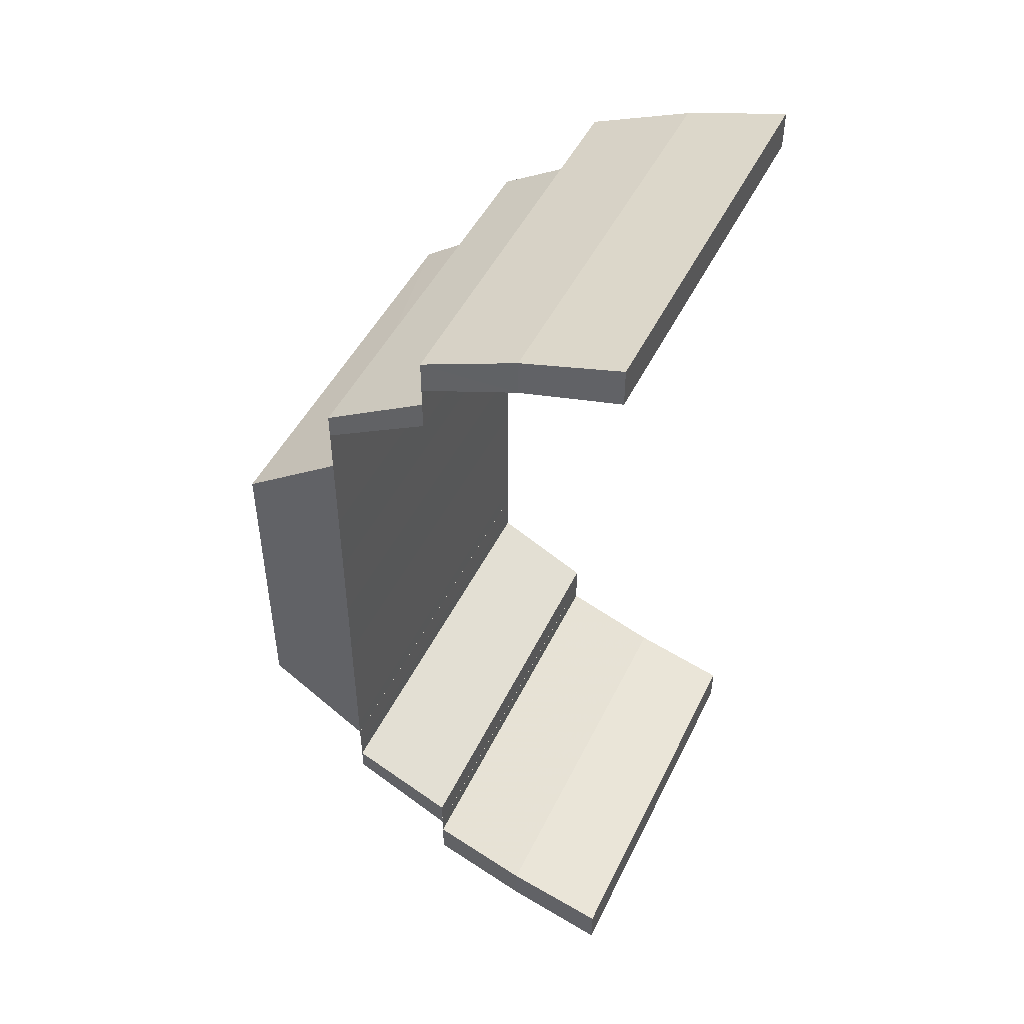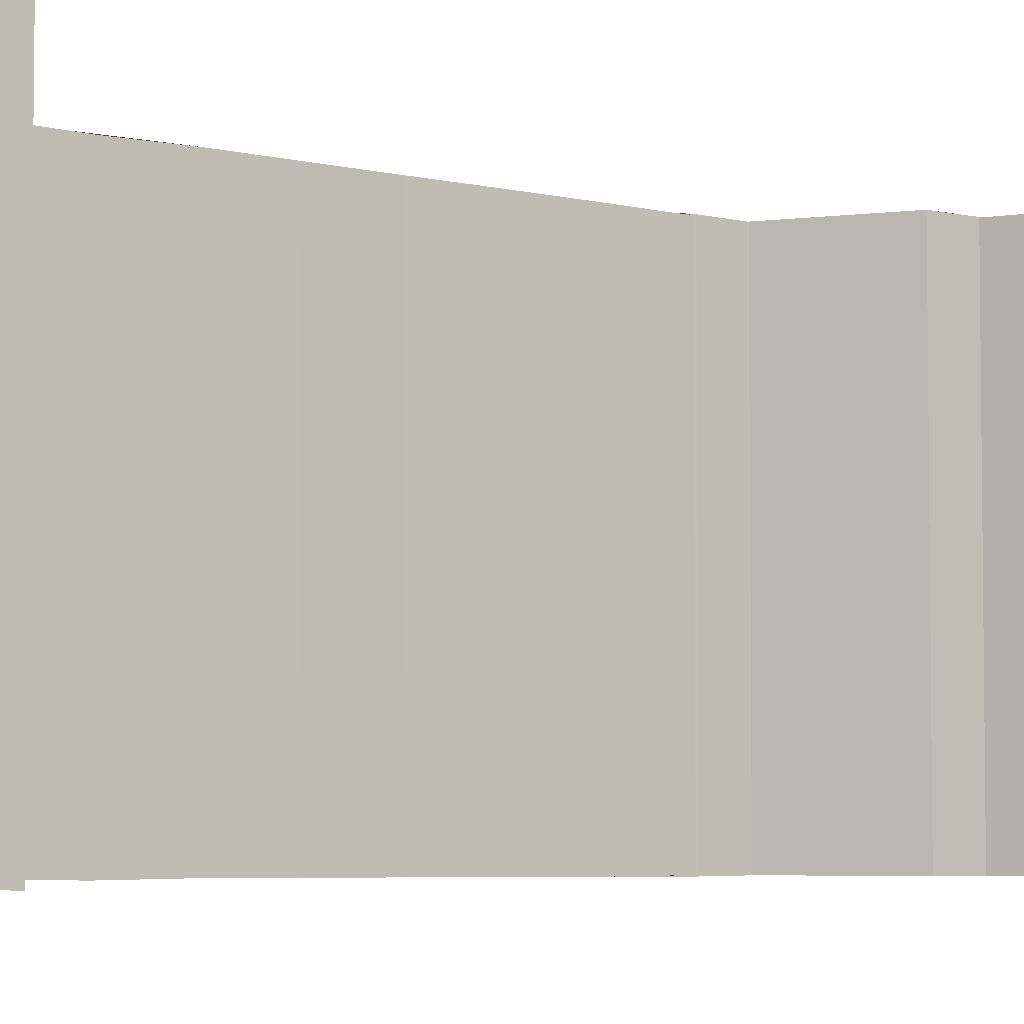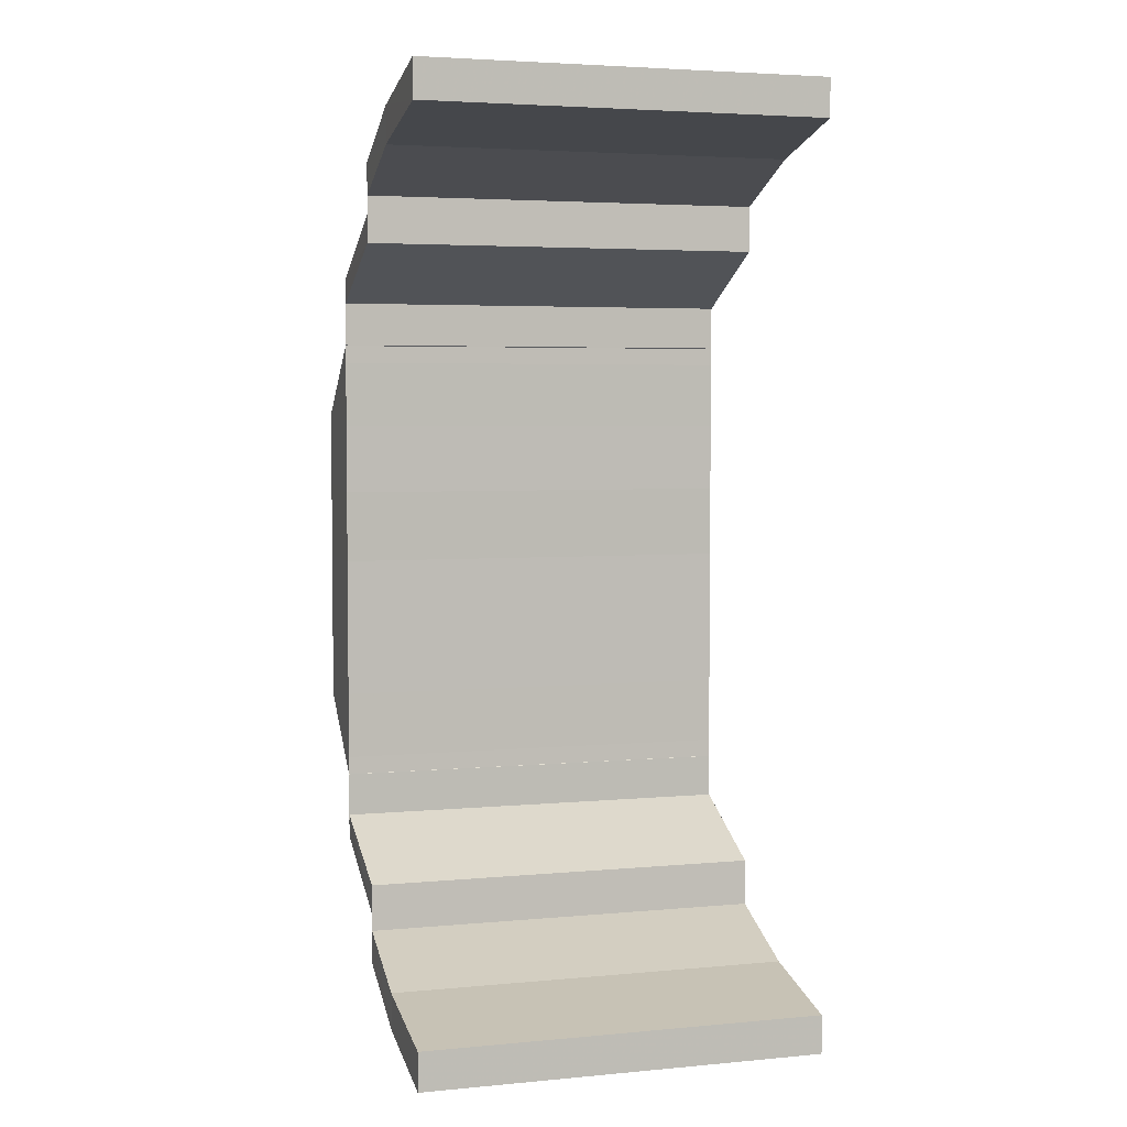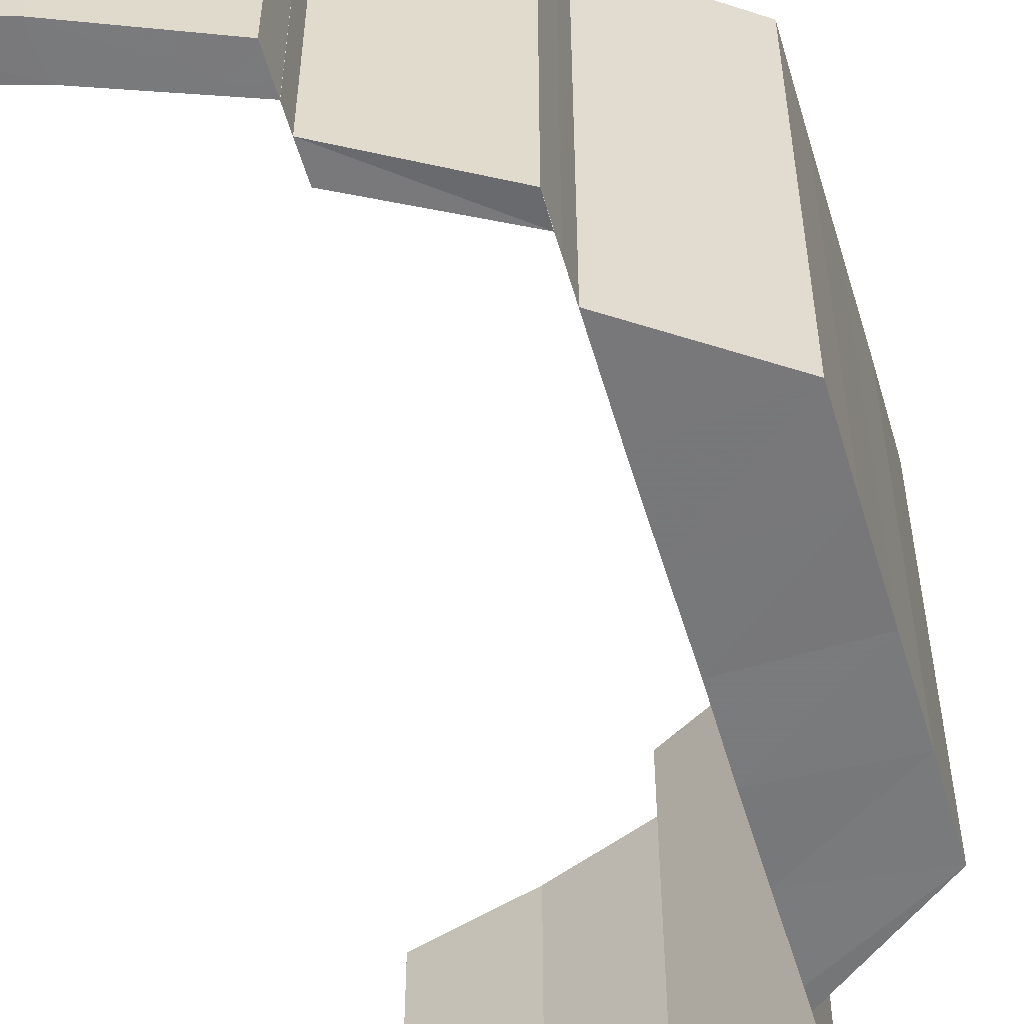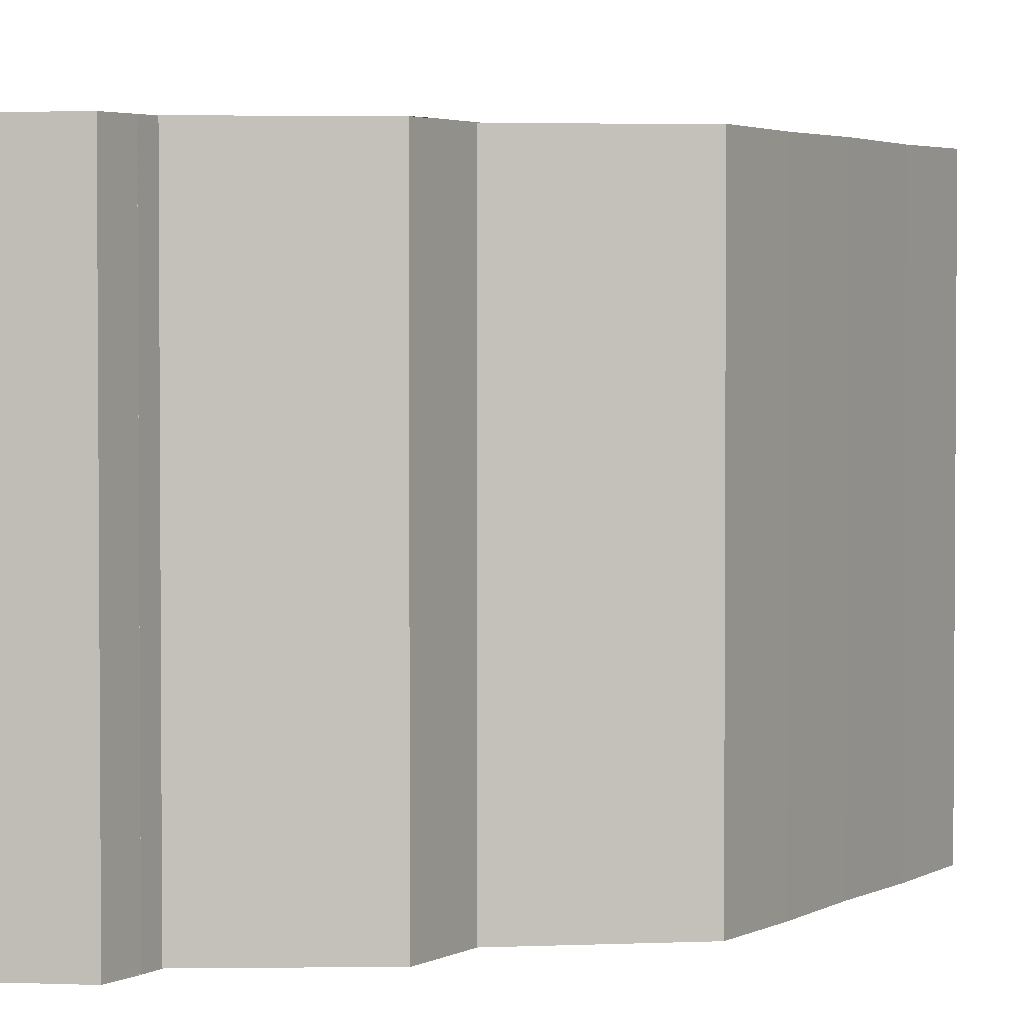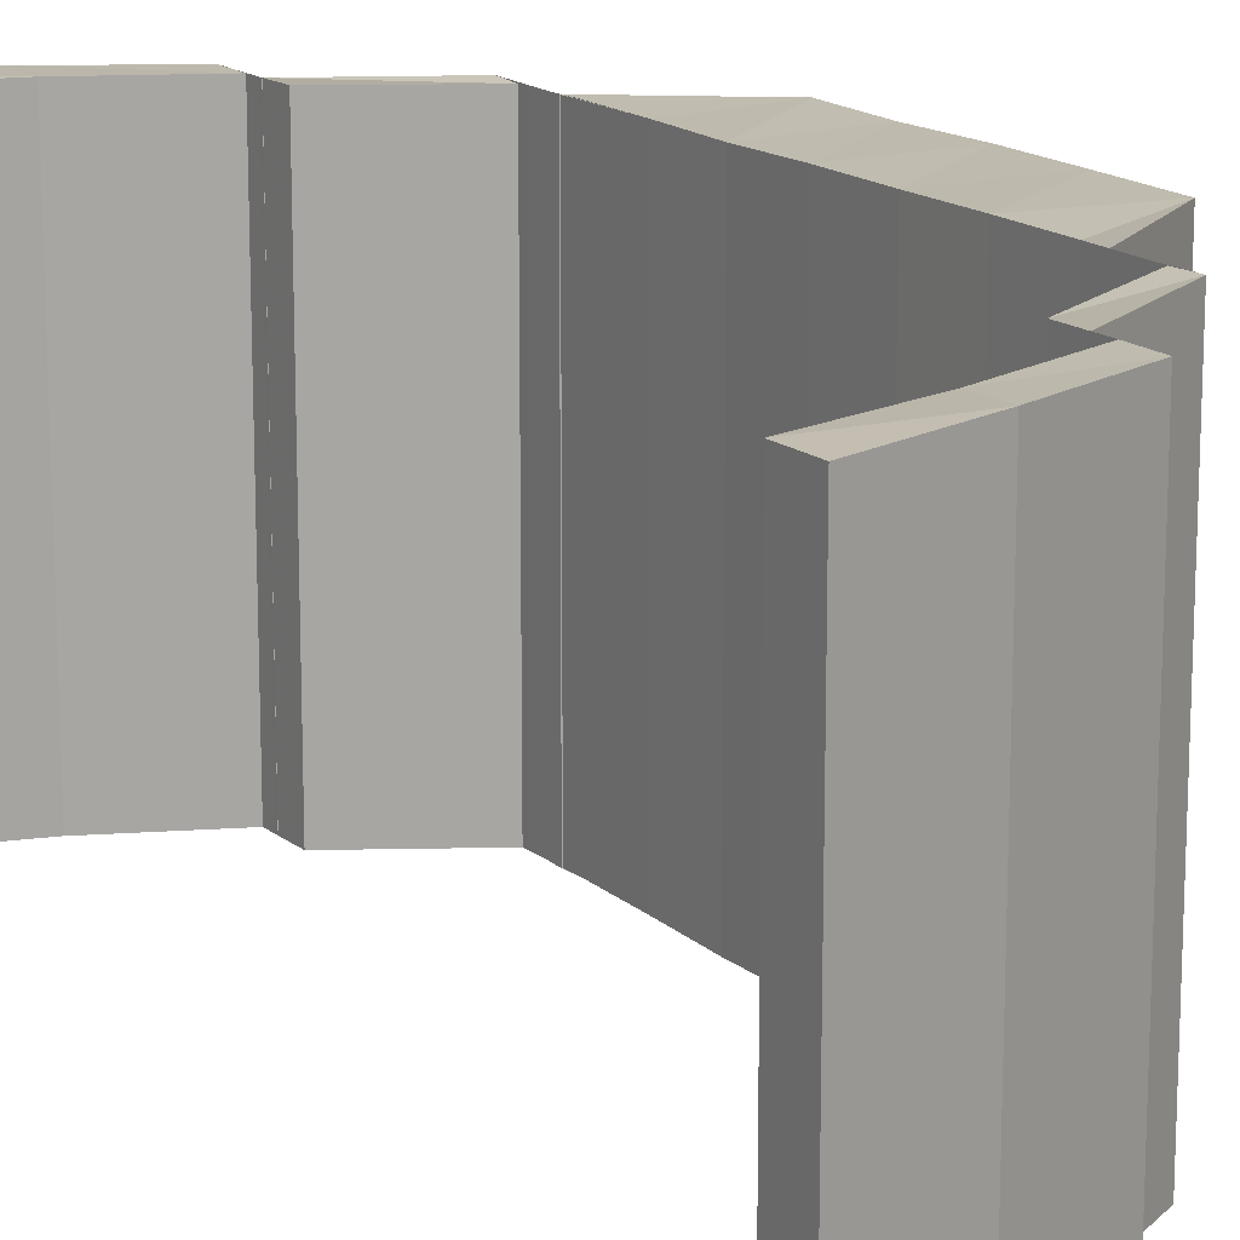
<metadata>
{"format":"obj","ext":"obj","renderer":"f3d","projection":"perspective","resolution":1024,"background":"white","views":[{"elev":47.7,"azim":-155.2,"up":"+Z"},{"elev":-4.9,"azim":-128.6,"up":"+Y"},{"elev":4.2,"azim":-107.0,"up":"+Z"},{"elev":-57.6,"azim":16.6,"up":"+Y"},{"elev":2.9,"azim":28.2,"up":"+Y"},{"elev":15.9,"azim":-31.0,"up":"+Y"}]}
</metadata>
<code>
o 8074
v 2227 1873 11.03
v 2227 1873 11.04
v 2227 1873 11.03
v 2227 1873 11.04
v 2227 1873 11.03
v 2227 1873 11.03
v 2227 1873 11.03
v 2227 1873 11.04
v 2227 1873 11.04
v 2227 1873 11.03
v 2227 1873 11.03
v 2227 1873 11.03
v 2227 1873 11.03
v 2227 1873 11.03
v 2227 1873 11.04
v 2227 1873 11.04
v 2227 1873 11.04
v 2227 1873 11.03
v 2227 1873 11.03
v 2227 1873 11.03
v 2227 1873 11.04
v 2227 1873 11.03
v 2227 1873 11.04
v 2227 1873 11.03
v 2227 1873 11.03
v 2227 1873 11.04
v 2227 1873 11.04
v 2227 1873 11.04
v 2227 1873 11.04
v 2227 1873 11.04
v 2227 1873 11.04
v 2227 1873 11.04
v 2227 1873 11.05
v 2227 1873 11.04
v 2227 1873 11.05
v 2227 1873 11.04
v 2227 1873 11.04
v 2227 1873 11.04
v 2227 1873 11.04
v 2227 1873 11.05
v 2227 1873 11.04
v 2227 1873 11.05
v 2227 1873 11.04
v 2227 1873 11.04
v 2227 1873 11.04
v 2227 1873 11.03
v 2227 1873 11.03
v 2227 1873 11.04
v 2227 1873 11.03
v 2227 1873 11.03
v 2227 1873 11.05
v 2227 1873 11.05
v 2227 1873 11.04
v 2227 1873 11.05
v 2227 1873 11.06
v 2227 1873 11.05
v 2227 1873 11.04
v 2227 1873 11.06
v 2227 1873 11.05
v 2227 1873 11.06
v 2227 1873 11.06
v 2227 1873 11.06
v 2227 1873 11.07
v 2227 1873 11.06
v 2227 1873 11.06
v 2227 1873 11.07
v 2227 1873 11.06
v 2227 1873 11.05
v 2227 1873 11.08
v 2227 1873 11.07
v 2227 1873 11.07
v 2227 1873 11.06
v 2227 1873 11.07
v 2227 1873 11.07
v 2227 1873 11.08
v 2227 1873 11.08
v 2227 1873 11.08
v 2227 1873 11.08
v 2227 1873 11.09
v 2227 1873 11.08
v 2227 1873 11.08
v 2227 1873 11.09
v 2227 1873 11.09
v 2227 1873 11.1
v 2227 1873 11.1
v 2227 1873 11.09
v 2227 1873 11.1
v 2227 1873 11.1
v 2227 1873 11.1
v 2227 1873 11.1
v 2227 1873 11.11
v 2227 1873 11.11
v 2227 1873 11.11
v 2227 1873 11.1
v 2227 1873 11.09
v 2227 1873 11.08
v 2227 1873 11.09
v 2227 1873 11.1
v 2227 1873 11.08
v 2227 1873 11.08
v 2227 1873 11.08
v 2227 1873 11.08
v 2227 1873 11.05
v 2227 1873 11.05
v 2227 1873 11.04
v 2227 1873 11.05
v 2227 1873 11.05
v 2227 1873 11.05
v 2227 1873 11.05
v 2227 1873 11.04
v 2227 1873 11.05
v 2227 1873 11.06
v 2227 1873 11.07
v 2227 1873 11.06
v 2227 1873 11.06
v 2227 1873 11.06
v 2227 1873 11.08
v 2227 1873 11.07
v 2227 1873 11.07
v 2227 1873 11.08
v 2227 1873 11.08
v 2227 1873 11.08
v 2227 1873 11.09
v 2227 1873 11.08
v 2227 1873 11.08
v 2227 1873 11.1
v 2227 1873 11.09
v 2227 1873 11.09
v 2227 1873 11.06
v 2227 1873 11.06
v 2227 1873 11.05
v 2227 1873 11.06
v 2227 1873 11.07
v 2227 1873 11.07
v 2227 1873 11.07
v 2227 1873 11.08
v 2227 1873 11.08
v 2227 1873 11.08
v 2227 1873 11.08
v 2227 1873 11.08
v 2227 1873 11.08
v 2227 1873 11.09
v 2227 1873 11.1
v 2227 1873 11.09
v 2227 1873 11.09
v 2227 1873 11.1
v 2227 1873 11.1
v 2227 1873 11.11
v 2227 1873 11.1
v 2227 1873 11.11
v 2227 1873 11.11
v 2227 1873 11.11
v 2227 1873 11.1
v 2227 1873 11.11
v 2227 1873 11.11
v 2227 1873 11.11
v 2227 1873 11.11
v 2227 1873 11.11
v 2227 1873 11.11
v 2227 1873 11.11
v 2227 1873 11.11
v 2227 1873 11.1
v 2227 1873 11.12
v 2227 1873 11.12
v 2227 1873 11.11
v 2227 1873 11.12
v 2227 1873 11.12
v 2227 1873 11.12
v 2227 1873 11.12
v 2227 1873 11.12
v 2227 1873 11.12
v 2227 1873 11.12
v 2227 1873 11.12
v 2227 1873 11.12
v 2227 1873 11.12
v 2227 1873 11.12
v 2227 1873 11.12
v 2227 1873 11.12
v 2227 1873 11.12
v 2227 1873 11.12
v 2227 1873 11.12
v 2227 1873 11.11
v 2227 1873 11.12
v 2227 1873 11.12
v 2227 1873 11.12
v 2227 1873 11.12
v 2227 1873 11.12
v 2227 1873 11.12
v 2227 1873 11.11
v 2227 1873 11.12
v 2227 1873 11.12
v 2227 1873 11.12
v 2227 1873 11.11
v 2227 1873 11.11
v 2227 1873 11.11
v 2227 1873 11.11
v 2227 1873 11.11
v 2227 1873 11.11
v 2227 1873 11.1
v 2227 1873 11.12
v 2227 1873 11.12
v 2227 1873 11.12
v 2227 1873 11.12
v 2227 1873 11.12
f 1 2 3
f 2 4 5
f 5 6 7
f 8 9 6
f 10 11 7
f 12 7 13
f 14 15 12
f 15 16 17
f 17 18 19
f 20 21 13
f 22 23 20
f 24 22 25
f 26 27 18
f 28 29 21
f 8 30 28
f 30 31 28
f 32 33 31
f 34 35 30
f 36 37 26
f 38 36 26
f 39 40 37
f 41 42 36
f 38 43 44
f 45 44 46
f 47 48 45
f 49 47 50
f 51 52 53
f 54 55 51
f 54 56 57
f 55 58 51
f 59 60 55
f 61 62 58
f 60 63 64
f 64 65 58
f 62 66 65
f 65 67 68
f 63 69 70
f 70 71 72
f 73 74 67
f 66 75 73
f 76 77 74
f 75 78 76
f 78 79 80
f 80 81 77
f 82 83 81
f 84 85 83
f 86 87 82
f 87 88 84
f 88 89 84
f 90 91 89
f 92 93 88
f 87 94 95
f 86 95 96
f 97 98 86
f 99 96 100
f 101 97 99
f 102 100 71
f 69 101 102
f 103 104 105
f 103 106 107
f 106 108 107
f 107 109 110
f 111 112 108
f 112 113 114
f 114 115 116
f 113 117 118
f 118 119 115
f 117 120 121
f 121 122 119
f 120 123 124
f 124 125 122
f 123 126 127
f 127 128 125
f 129 130 131
f 132 133 129
f 134 135 130
f 133 136 134
f 137 138 135
f 136 139 137
f 140 141 138
f 139 142 140
f 142 143 144
f 144 145 141
f 146 147 145
f 146 148 149
f 148 150 149
f 151 152 150
f 153 154 148
f 155 156 157
f 158 159 155
f 160 158 155
f 160 161 162
f 163 164 158
f 165 166 159
f 166 167 168
f 168 169 170
f 171 172 169
f 173 171 174
f 174 175 176
f 177 178 175
f 179 177 180
f 180 181 182
f 183 179 184
f 185 186 181
f 164 185 187
f 187 188 189
f 190 191 188
f 192 184 193
f 194 192 193
f 195 173 192
f 194 196 197
f 193 198 199
f 200 201 202
f 203 204 201

</code>
